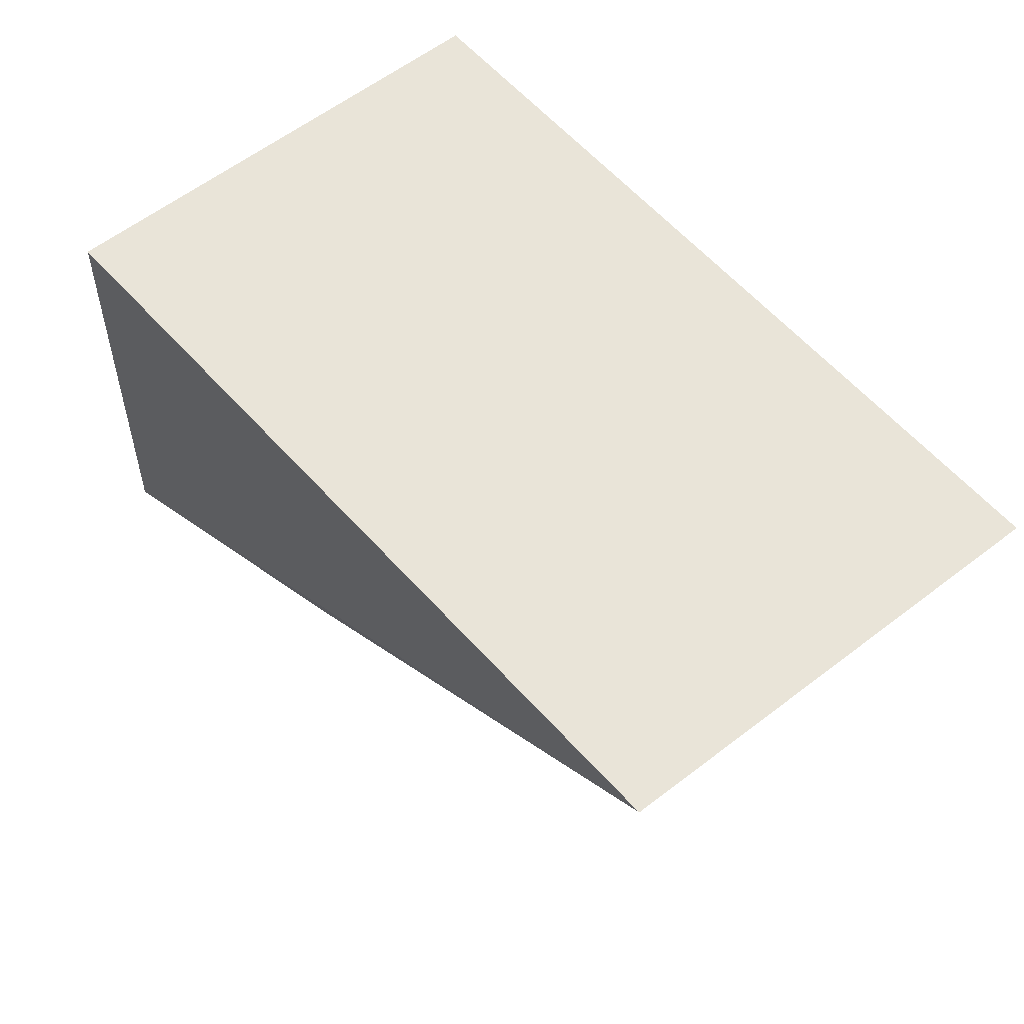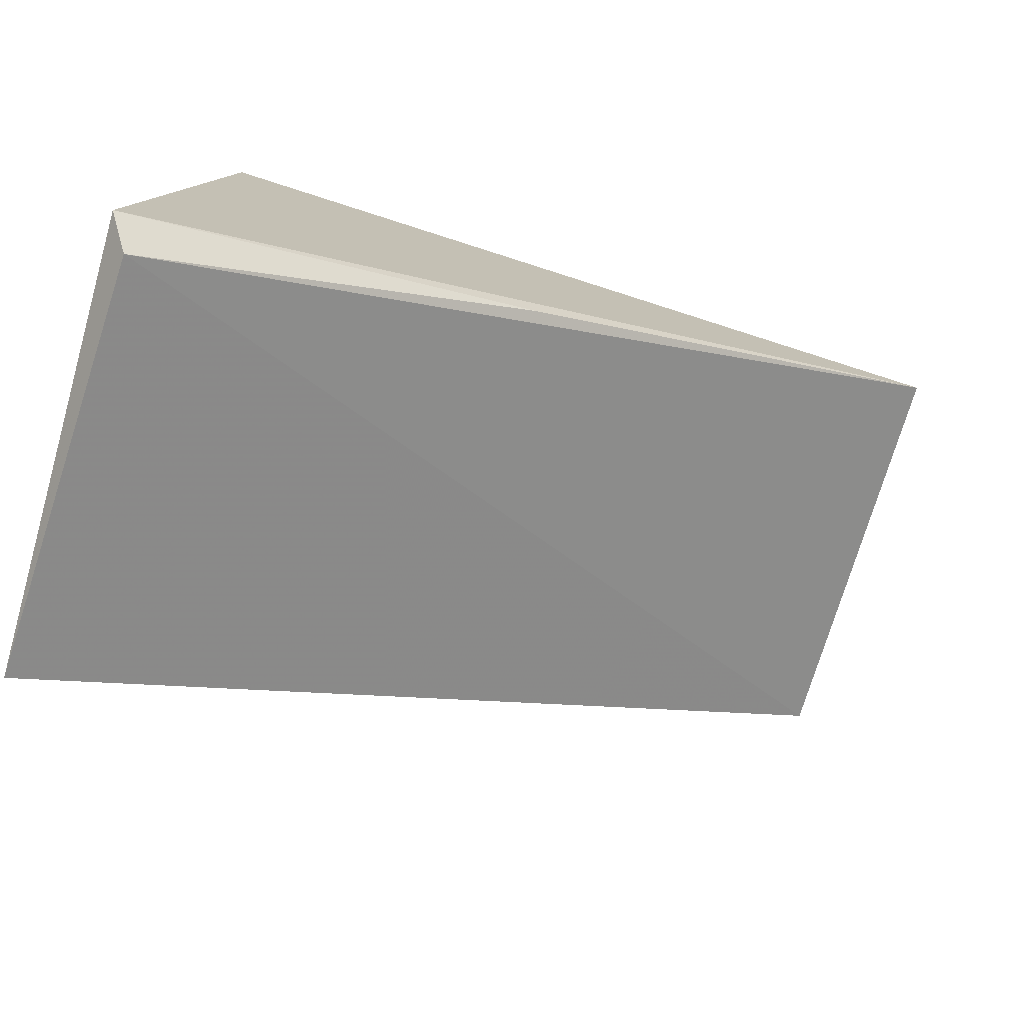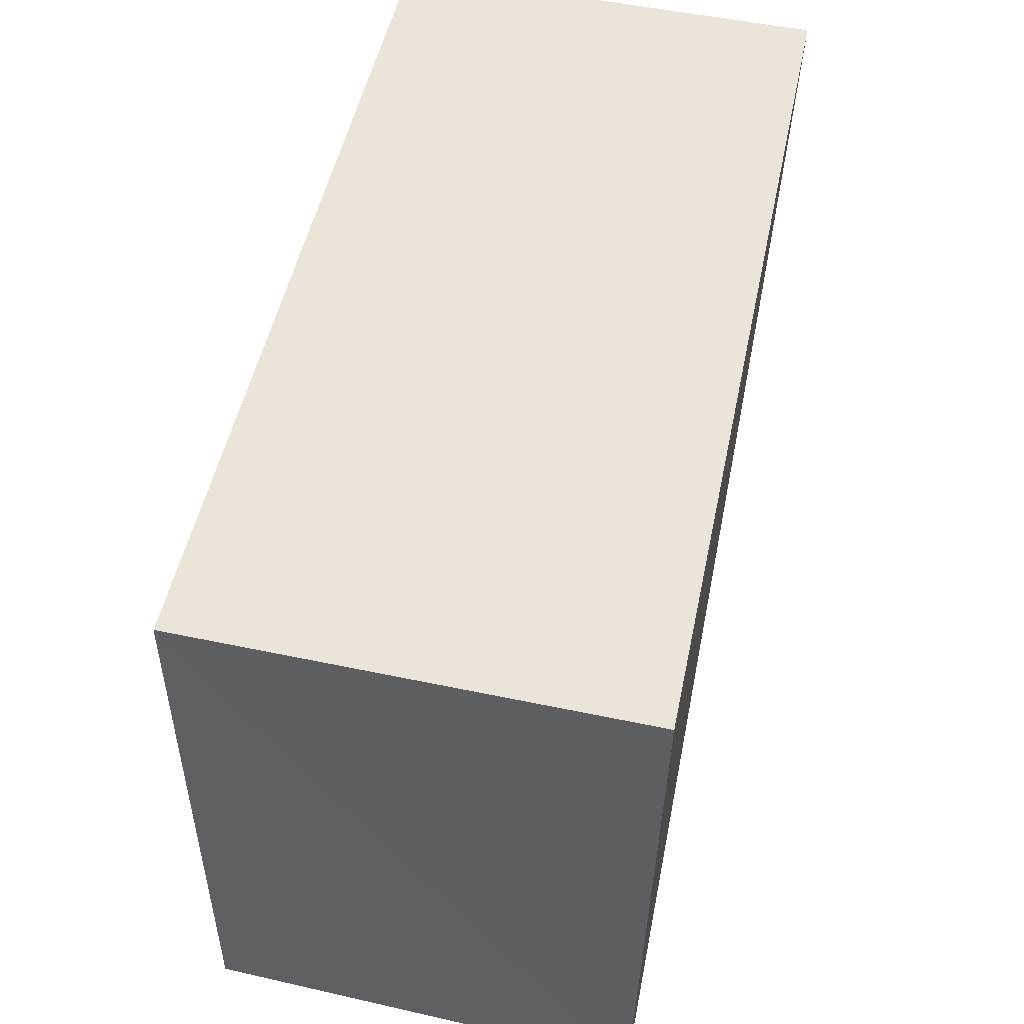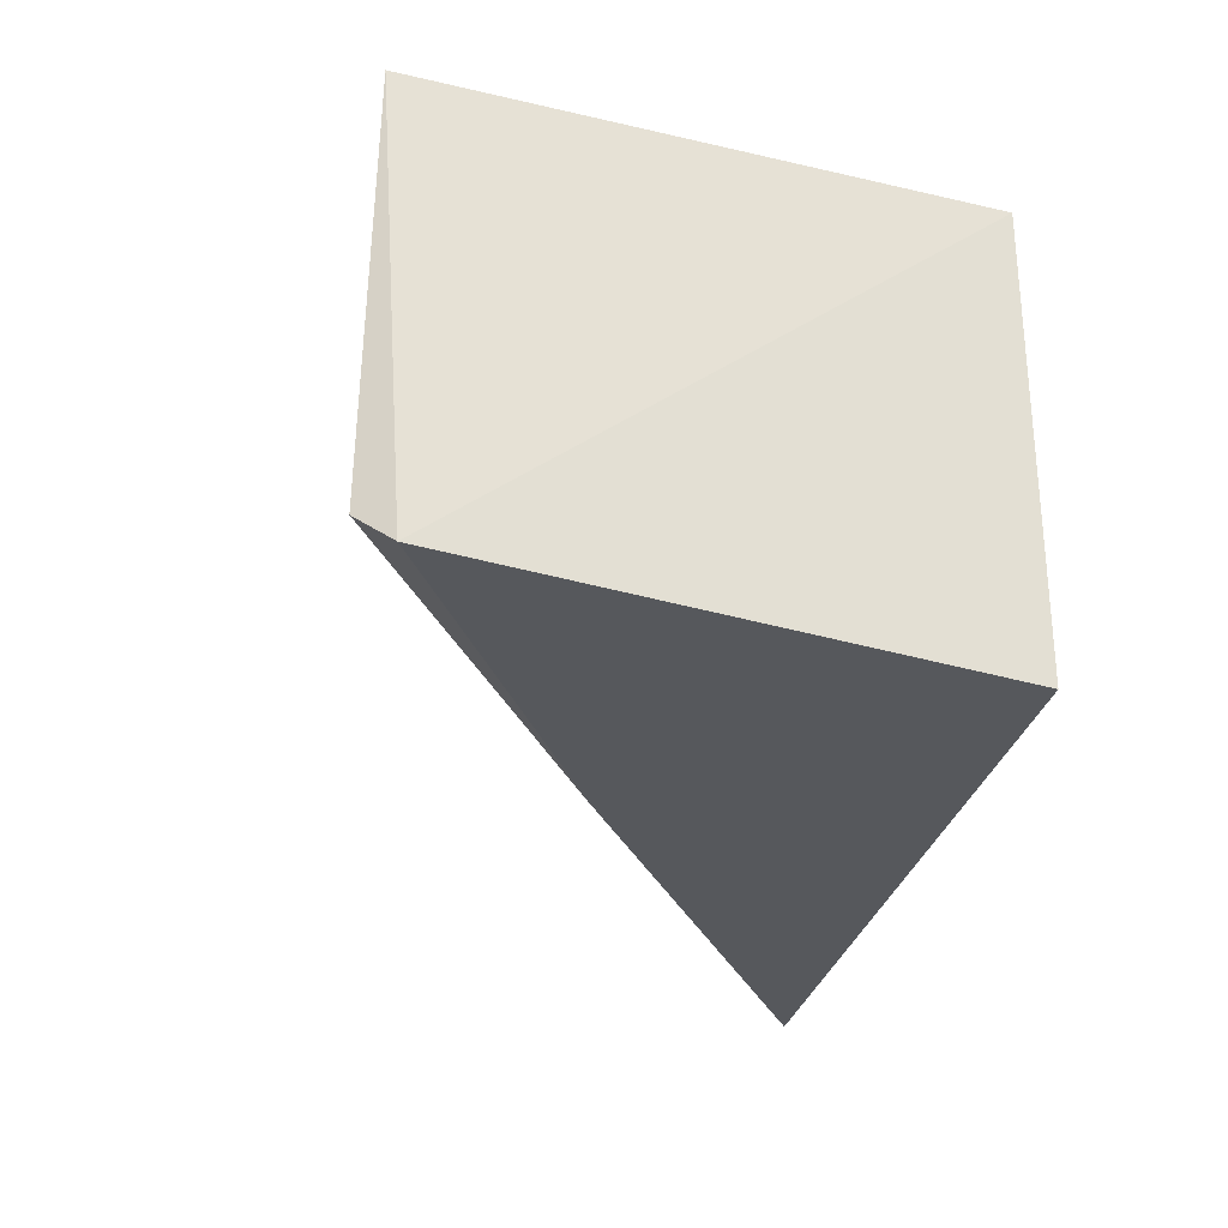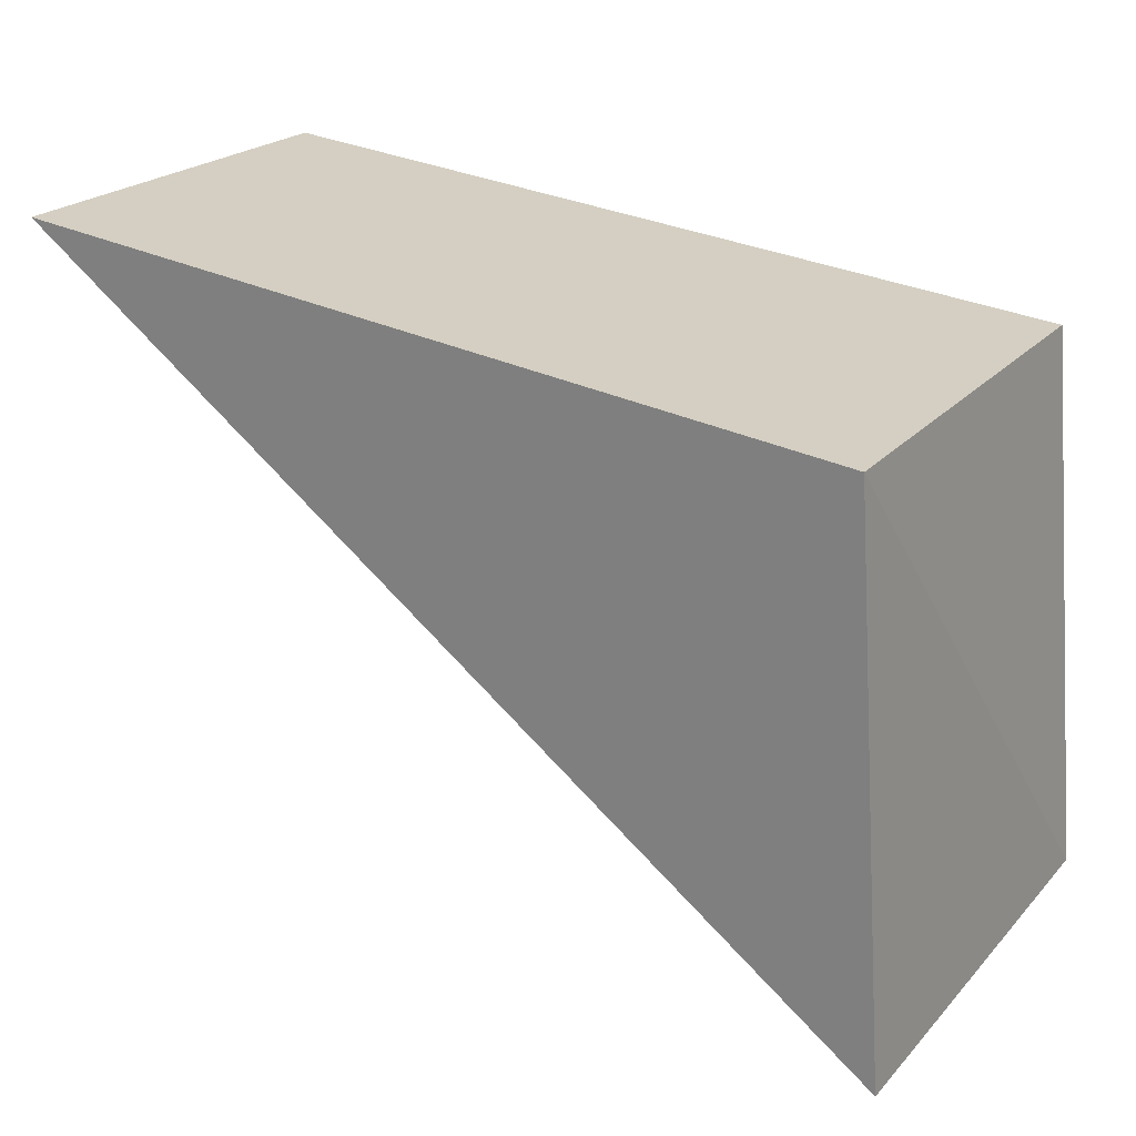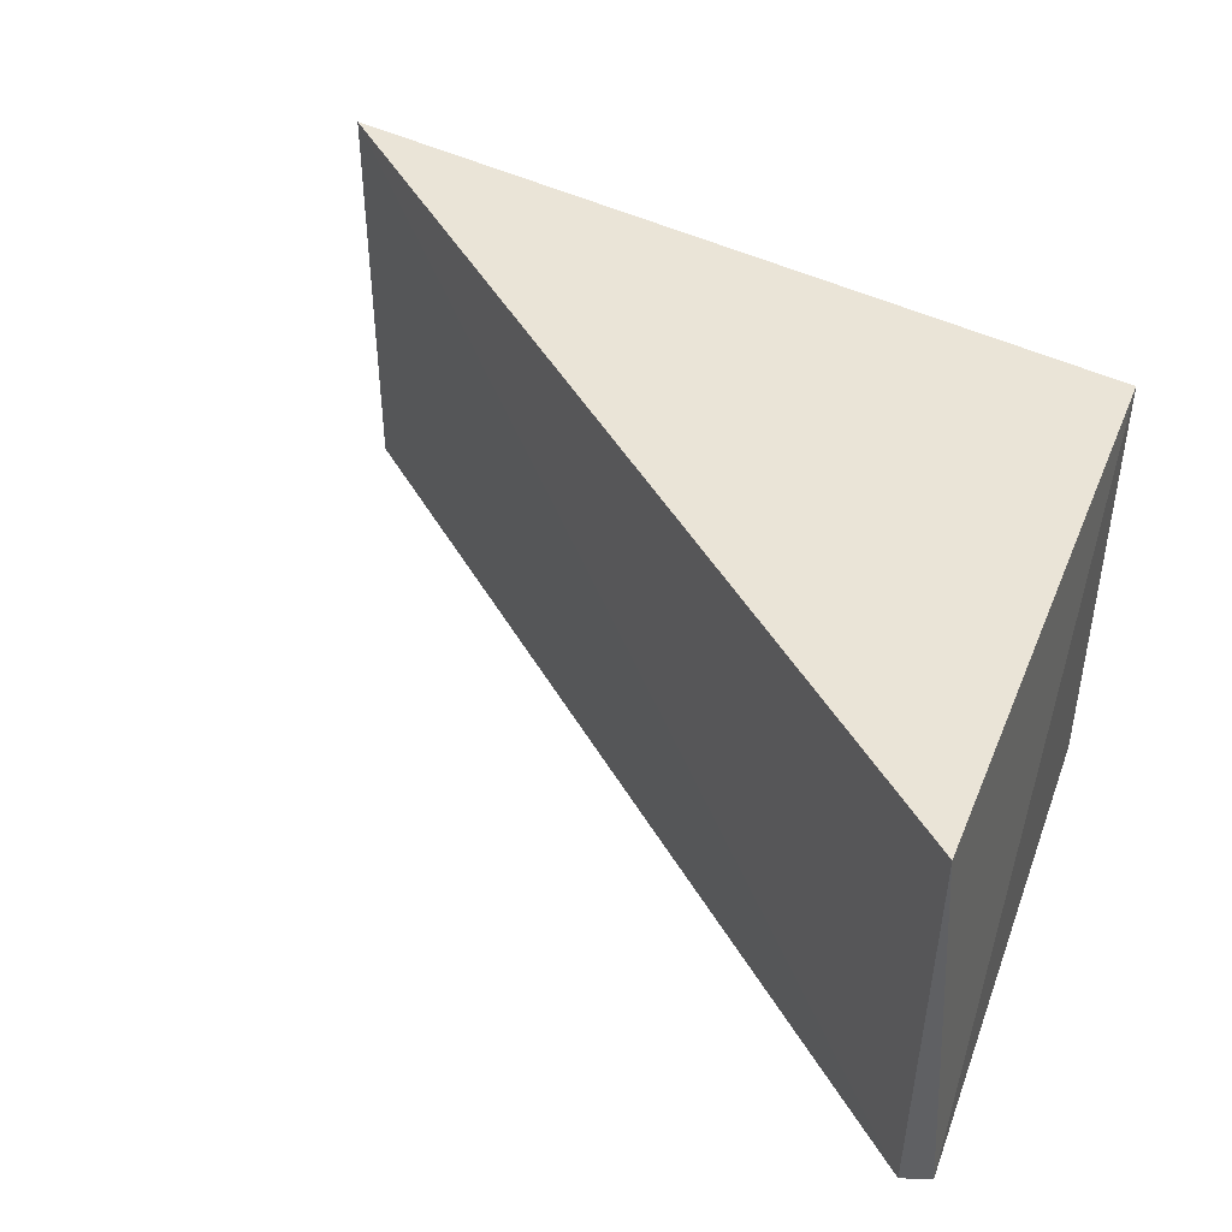
<metadata>
{"format":"obj","ext":"obj","renderer":"f3d","projection":"perspective","resolution":1024,"background":"white","views":[{"elev":59.6,"azim":51.7,"up":"+Z"},{"elev":-76.9,"azim":-17.3,"up":"+Z"},{"elev":50.6,"azim":-76.9,"up":"+Z"},{"elev":-28.9,"azim":-107.9,"up":"+Y"},{"elev":21.8,"azim":-150.6,"up":"+Z"},{"elev":44.5,"azim":-155.1,"up":"+Y"}]}
</metadata>
<code>
v 0.1091 -0.01083 0.1488
v 0.1091 0.01083 0.1488
v 0.06739 0.01165 0.1439
v 0.0661 -0.009769 0.1153
v 0.06584 0.01083 0.1157
v 0.06739 -0.01165 0.1439
v 0.06491 -0.01126 0.1169
v 0.08495 -0.01083 0.1303
f 1 2 3
f 2 1 4
f 5 3 2
f 5 2 4
f 6 1 3
f 7 1 6
f 7 5 4
f 7 6 3
f 7 3 5
f 8 7 4
f 8 4 1
f 8 1 7

</code>
